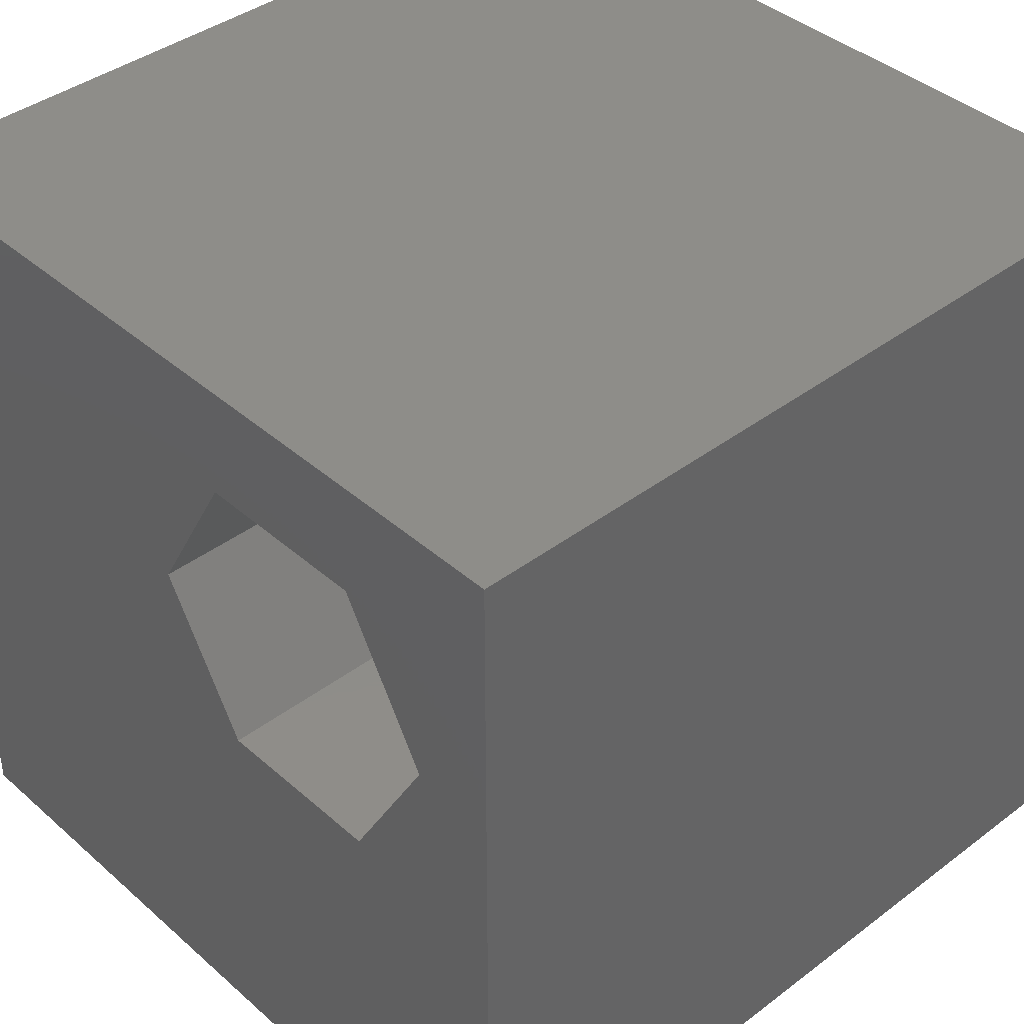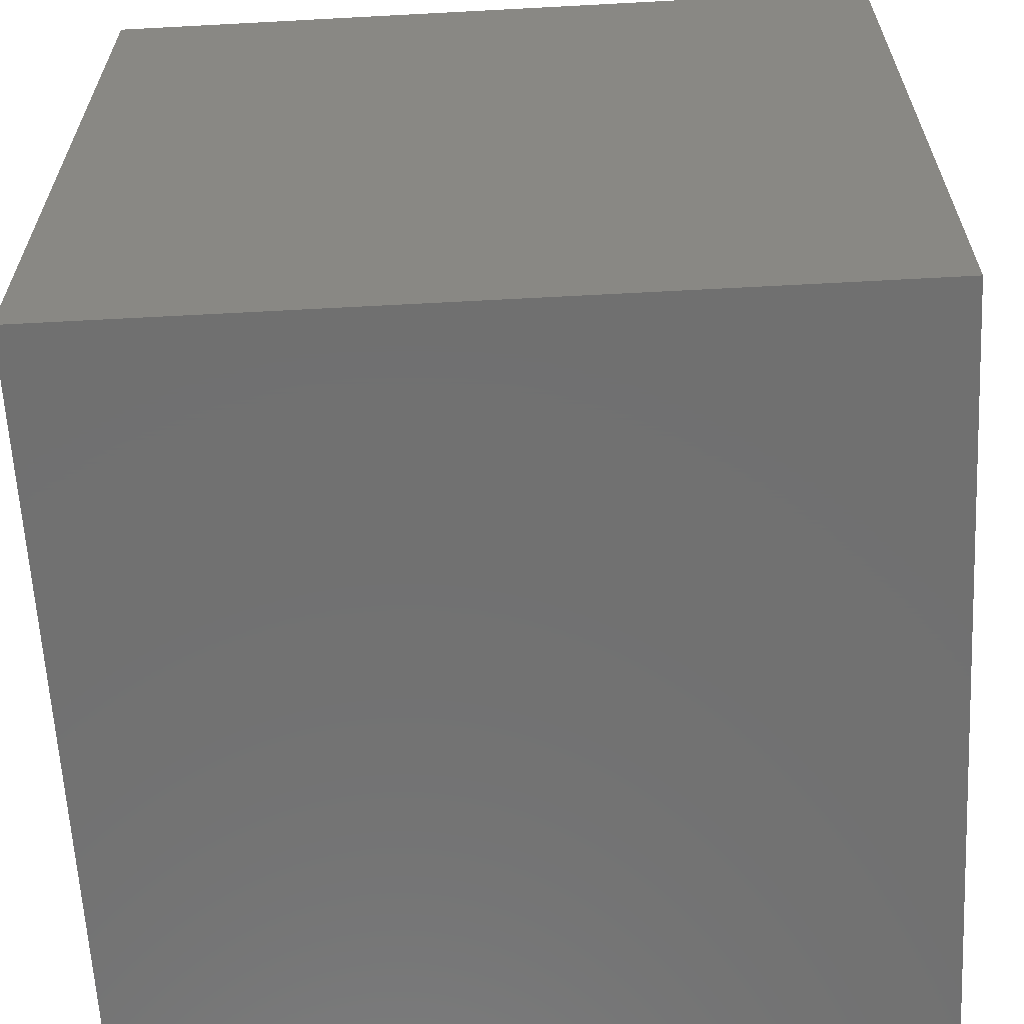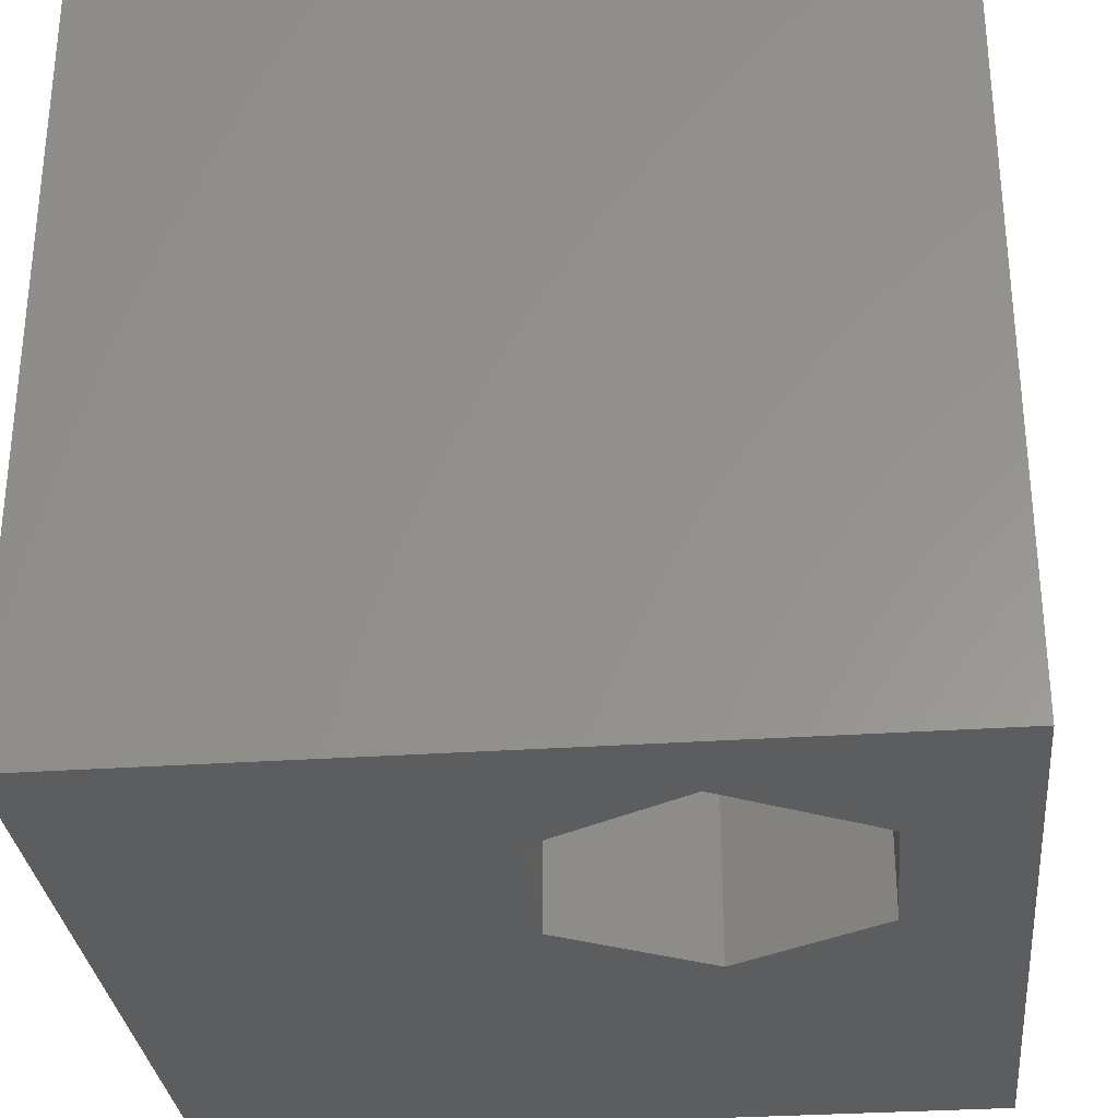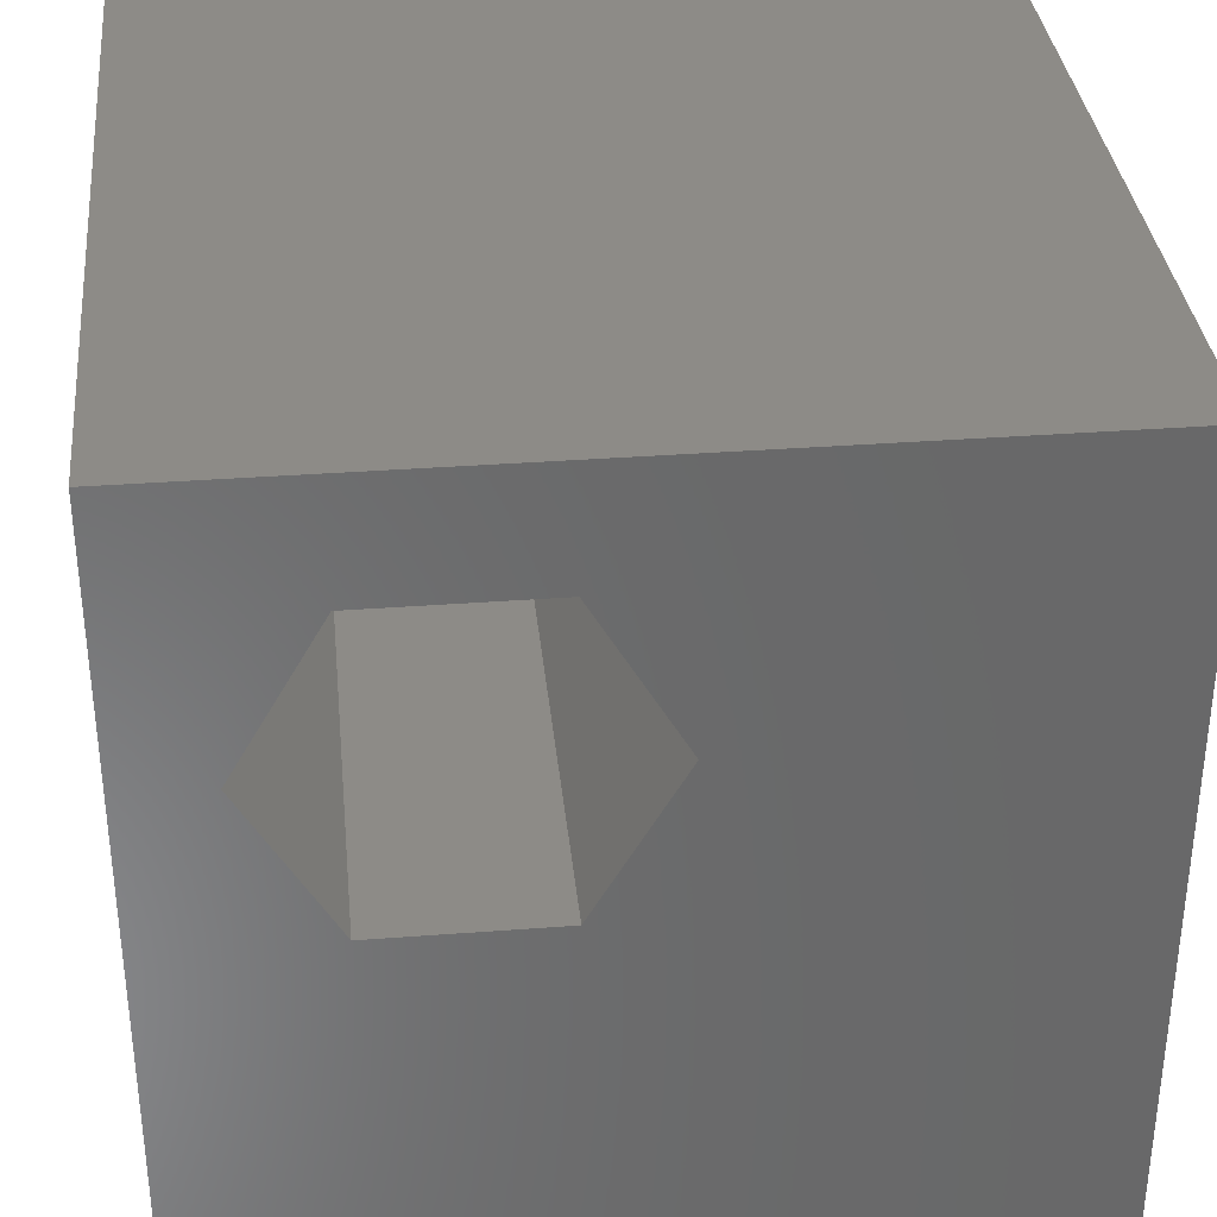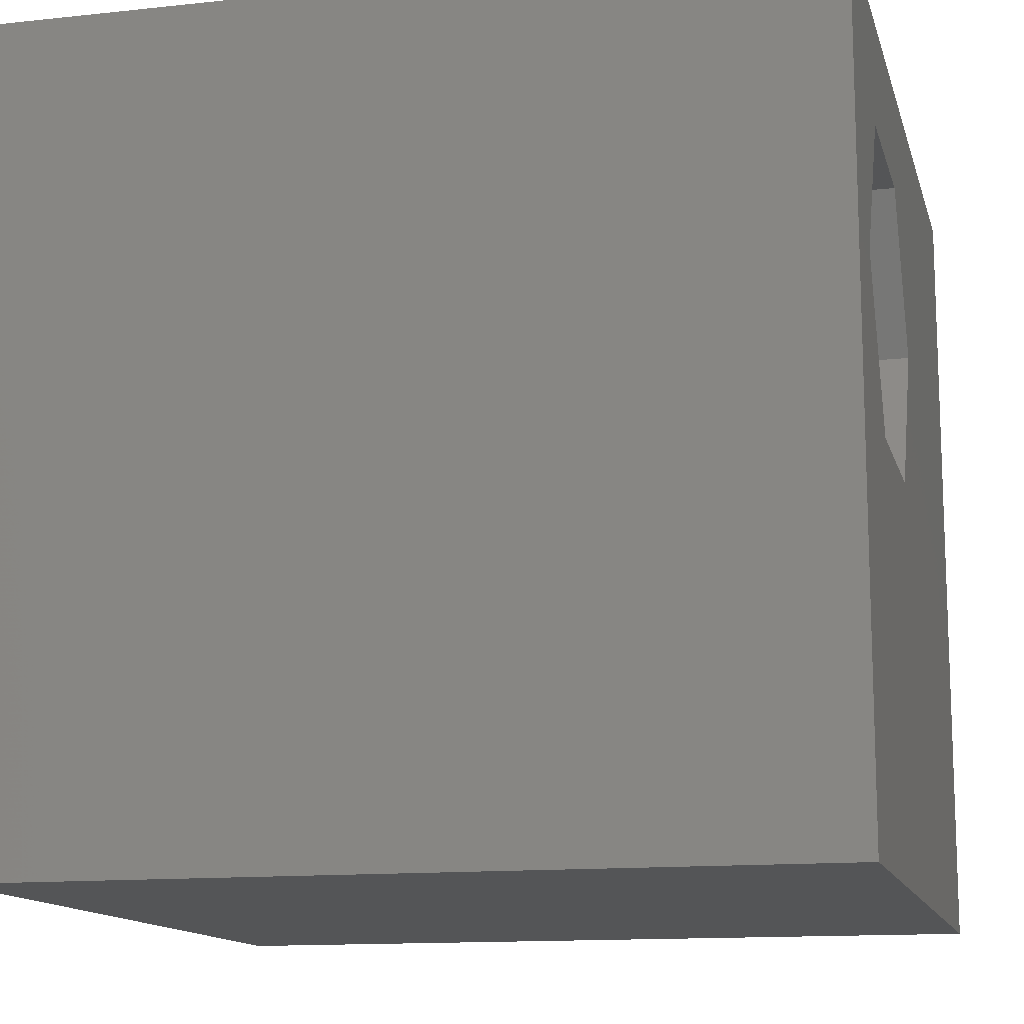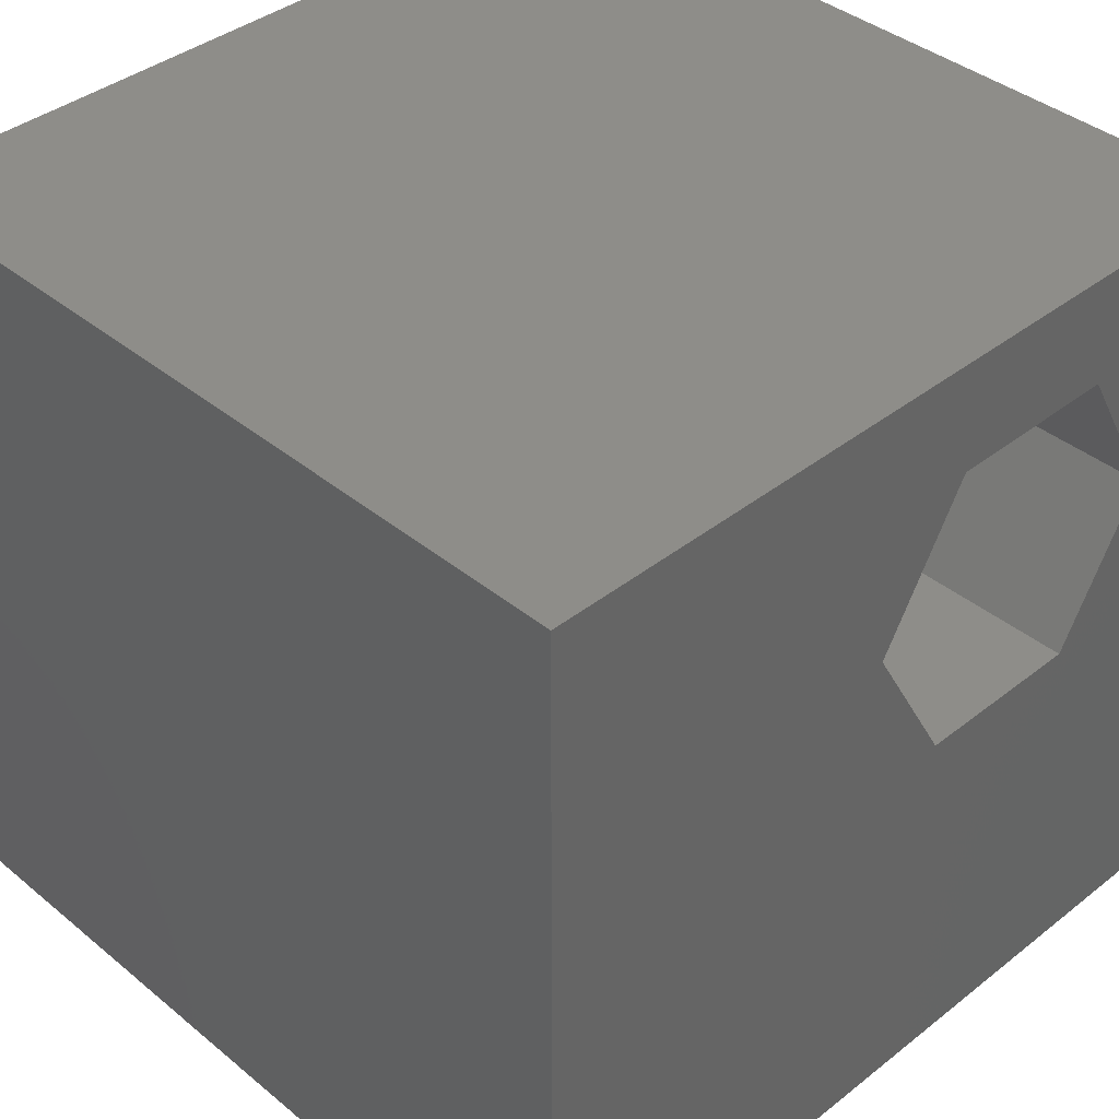
<metadata>
{"format":"stl","ext":"stl","renderer":"f3d","projection":"perspective","resolution":1024,"background":"white","views":[{"elev":40.1,"azim":47.1,"up":"+Y"},{"elev":-62.6,"azim":-86.9,"up":"+Y"},{"elev":-30.7,"azim":95.7,"up":"+Z"},{"elev":34.6,"azim":174.2,"up":"+Y"},{"elev":-13.2,"azim":103.9,"up":"+Y"},{"elev":39.3,"azim":-44.4,"up":"+Y"}]}
</metadata>
<code>
# stl→obj: 20 verts, 40 faces
v 0 10 10
v 0 10 0
v 0 0 10
v 0 0 0
v 10 10 10
v 5.761 8.608 10
v 7.901 8.608 10
v 8.971 6.755 10
v 10 0 10
v 7.901 4.902 10
v 5.761 4.902 10
v 4.691 6.755 10
v 10 10 0
v 10 0 0
v 8.971 6.755 0
v 7.901 8.608 0
v 5.761 8.608 0
v 4.691 6.755 0
v 5.761 4.902 0
v 7.901 4.902 0
f 1 2 3
f 3 2 4
f 5 1 6
f 6 7 5
f 5 7 8
f 5 8 9
f 9 8 10
f 9 10 3
f 3 10 11
f 3 11 1
f 1 11 12
f 1 12 6
f 13 5 14
f 14 5 9
f 15 13 14
f 15 16 13
f 13 16 17
f 13 17 2
f 2 17 18
f 2 18 4
f 4 18 19
f 4 19 14
f 14 19 20
f 14 20 15
f 5 13 1
f 1 13 2
f 14 9 4
f 4 9 3
f 18 17 12
f 12 17 6
f 17 16 6
f 6 16 7
f 16 15 7
f 7 15 8
f 15 20 8
f 8 20 10
f 20 19 10
f 10 19 11
f 19 18 11
f 11 18 12

</code>
